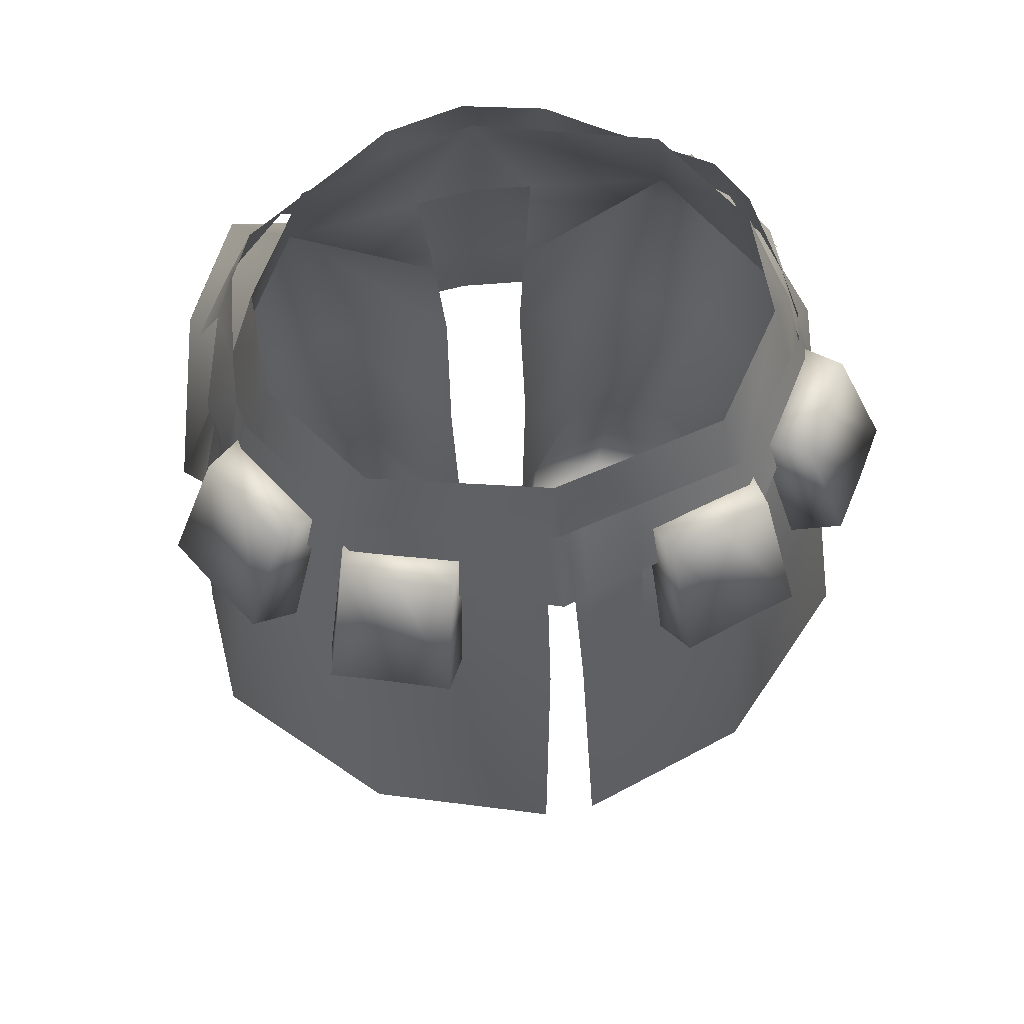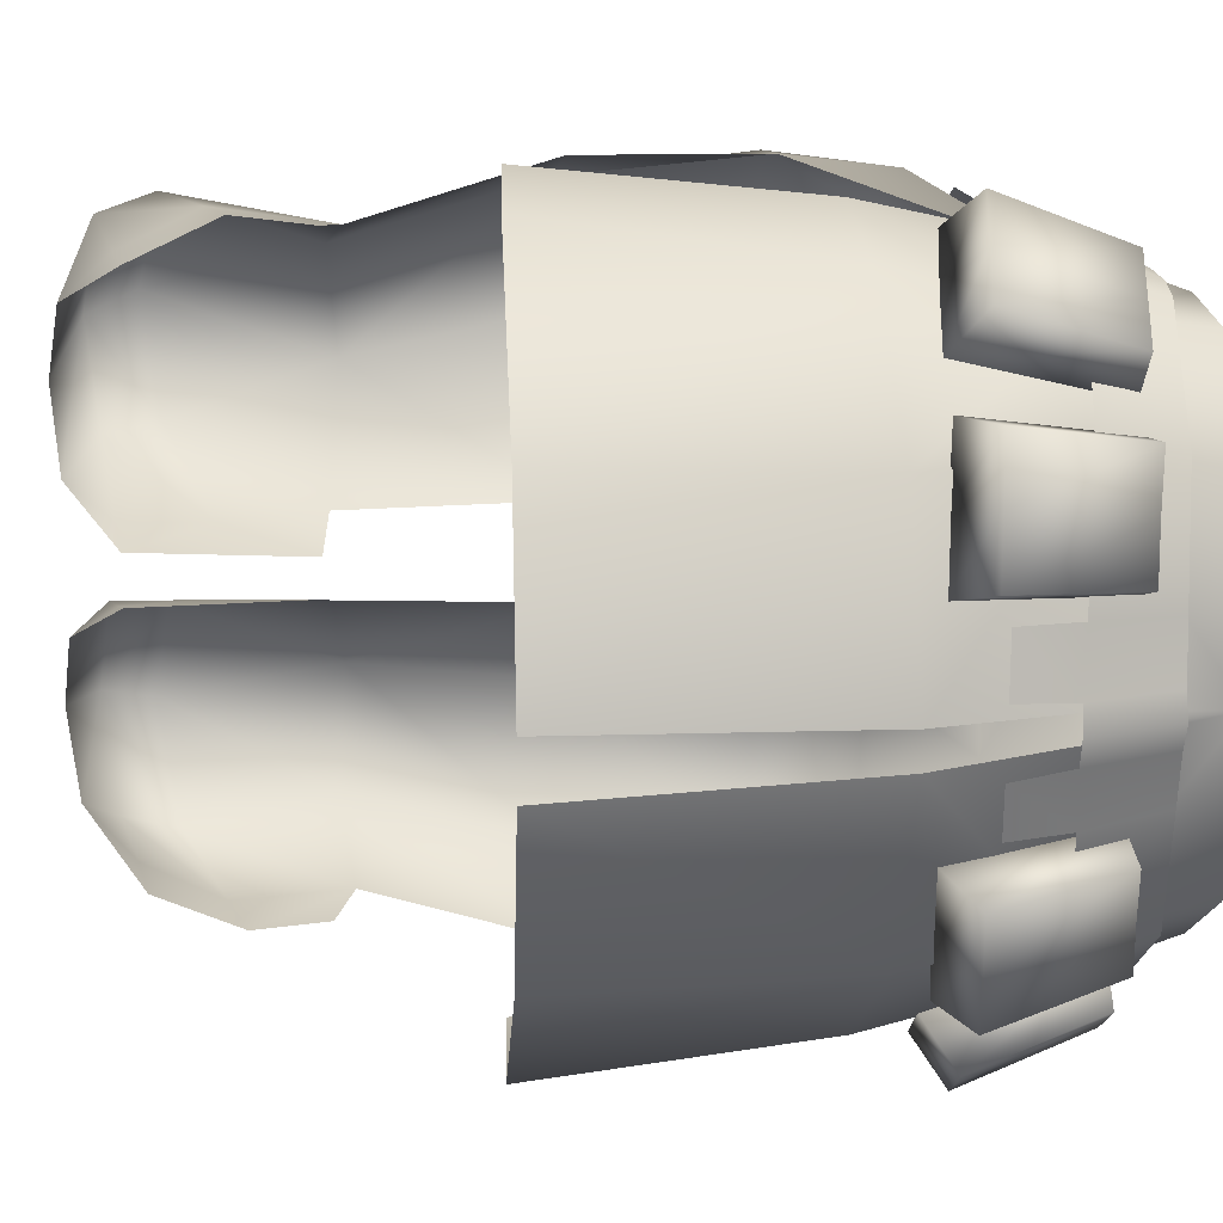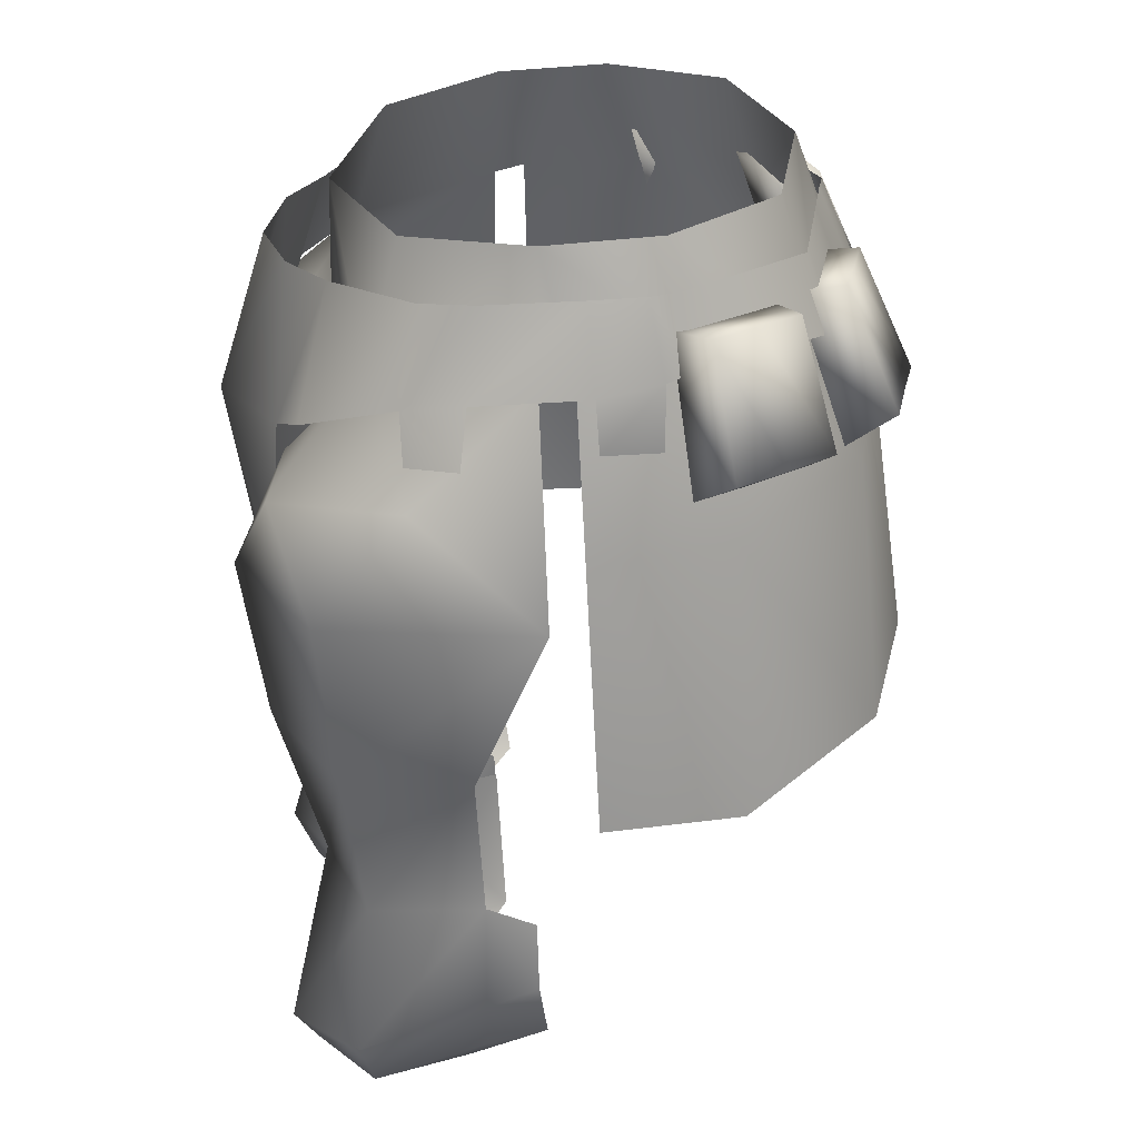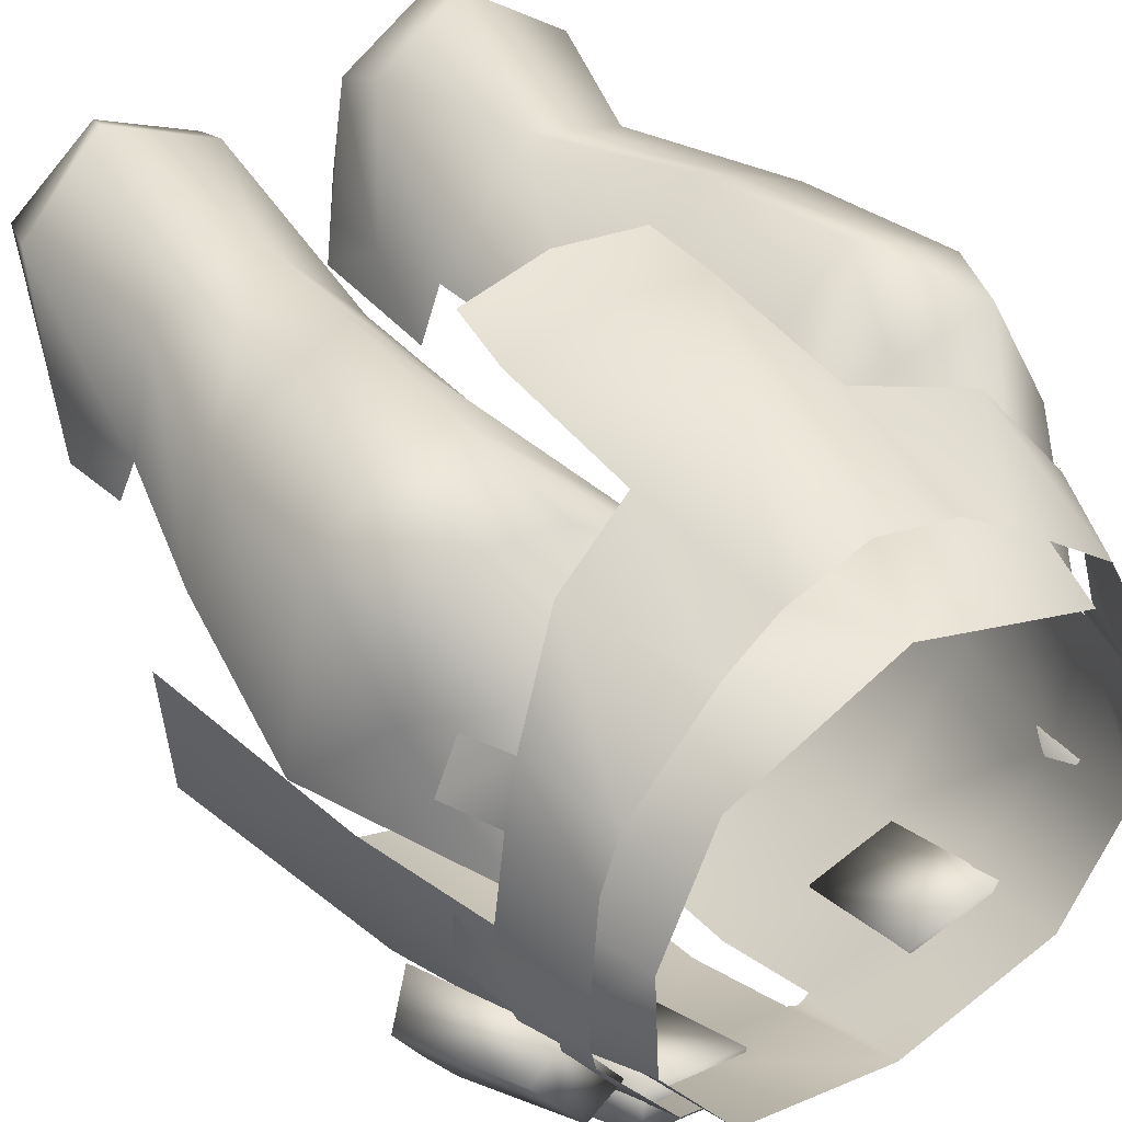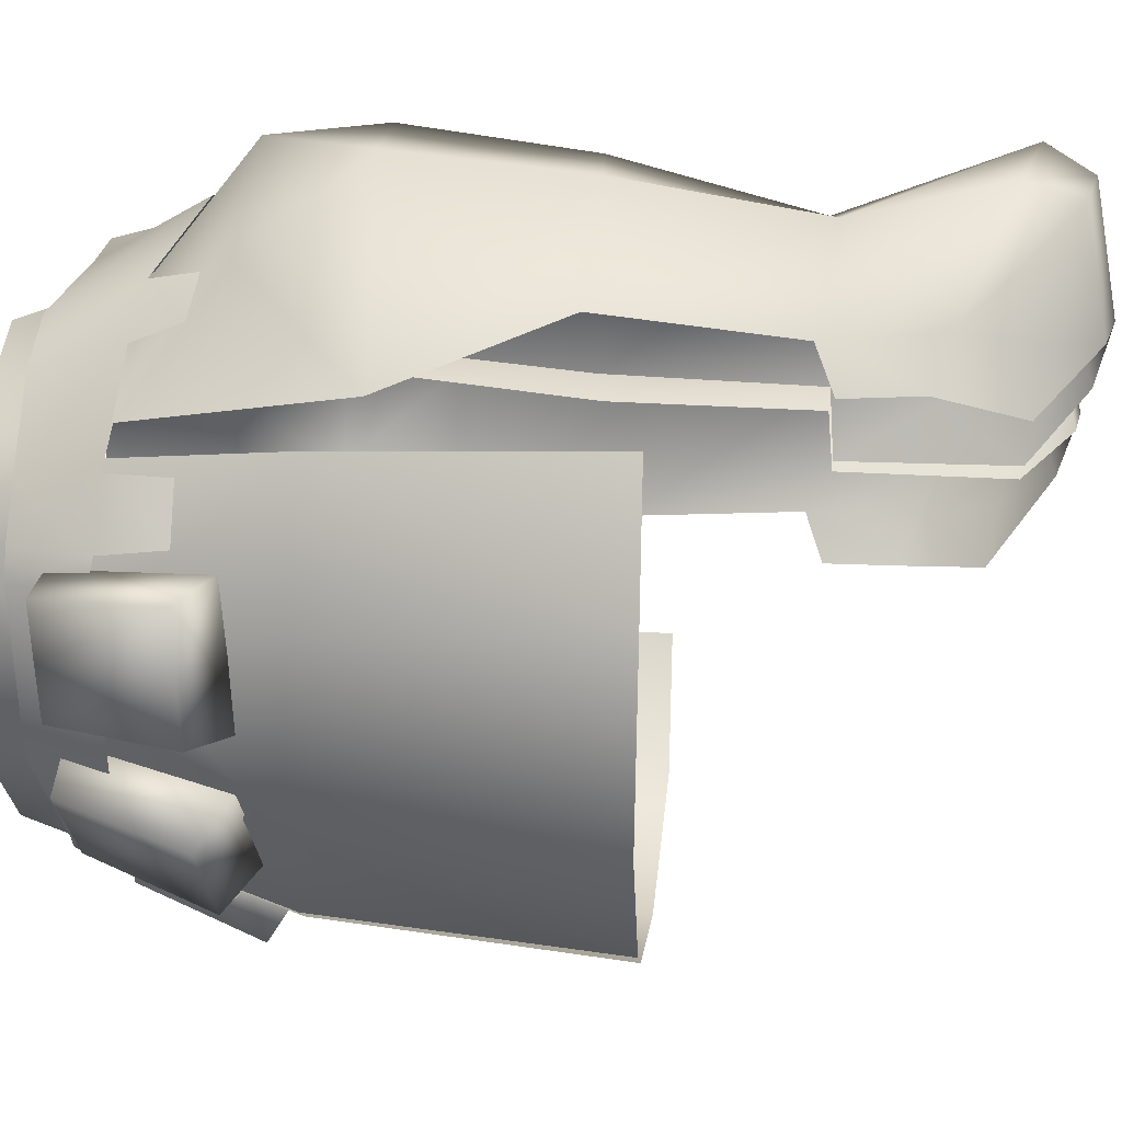
<metadata>
{"format":"obj","ext":"obj","renderer":"f3d","projection":"perspective","resolution":1024,"background":"white","views":[{"elev":62.9,"azim":169.5,"up":"+Y"},{"elev":-71.2,"azim":89.7,"up":"+Z"},{"elev":28.4,"azim":84.7,"up":"+Y"},{"elev":41.5,"azim":143.6,"up":"+Z"},{"elev":-12.4,"azim":-86.2,"up":"+Z"}]}
</metadata>
<code>
g mesh00
v -14.8 -15.3 19.7
v -17.3 -6.099 11.9
v -19.3 -12.5 13.2
v -14.4 -11.9 15.2
v -3.6 -18.5 14.6
v -4.4 -12.3 16.7
v -23.6 -22.1 1.8
v -21.19 -10.8 2.199
v -19.3 -10.1 -6.9
v -12.1 -38.2 22.7
v -2.999 -25.5 13.4
v -13.6 -25.8 24.4
v -3.6 -18.5 14.6
v -11.2 -18.7 20.7
v -18.7 -18.8 21.9
v -14.4 -11.9 15.2
v -23 -18 13.1
v -20.2 -11 4.5
v -25.5 -25.8 4.3
v -19 -5.686 8.2
v -19.8 -5.298 1.4
v -20.64 -11.79 9
v -22.29 -10.9 1.099
v -17.3 -6.099 11.9
v -19 -5.686 8.2
v -19.3 -12.5 13.2
v -20.64 -11.79 9
v -17.3 -6.099 11.9
v -14.8 -15.3 19.7
v -10 -7.299 17.4
v -7.438 -18.51 21.26
v -6.099 -7.398 20.1
v -0.8998 -10.5 -17.7
v -1.2 -19.1 -21
v -12.9 -10.5 -14.6
v -13.7 -19.9 -17.8
v -19.3 -10.1 -6.9
v -22.1 -21.3 -8.1
v -23.6 -22.1 1.8
v -14.4 -11.9 15.2
v -18.7 -18.8 21.9
v -13.6 -25.8 24.4
v -22.8 -26 19.4
v -12.1 -38.2 22.7
v -25.5 -40.9 1
v -23.6 -22.1 1.8
v -24.9 -40.6 -8.9
v -22.1 -21.3 -8.1
v -14.5 -39.8 -19.7
v -13.7 -19.9 -17.8
v -1.9 -39.5 -23.9
v -1.2 -19.1 -21
f 1 2 3
f 4 5 6
f 7 8 9
f 10 11 12
f 12 11 13
f 12 13 14
f 15 16 17
f 17 16 18
f 17 18 19
f 20 21 22
f 22 21 23
f 24 25 26
f 26 25 27
f 28 29 30
f 30 29 31
f 30 31 32
f 33 34 35
f 35 34 36
f 35 36 37
f 37 36 38
f 37 38 39
f 13 40 14
f 14 40 41
f 14 41 42
f 42 41 43
f 42 43 44
f 45 46 47
f 47 46 48
f 47 48 49
f 49 48 50
f 49 50 51
f 51 50 52
v 24.9 -40.6 -8.9
v 23.6 -22.1 1.8
v 25.5 -40.9 1
v 19.3 -10.1 -6.9
v 21.19 -10.8 2.199
v 23.6 -22.1 1.8
v 25.5 -25.8 4.3
v 20.2 -11 4.5
v 23 -18 13.1
v 14.4 -11.9 15.2
v 18.7 -18.8 21.9
v 23.6 -22.1 1.8
v 22.1 -21.3 -8.1
v 19.3 -10.1 -6.9
v 13.7 -19.9 -17.8
v 12.9 -10.5 -14.6
v 1.2 -19.1 -21
v 0.8998 -10.5 -17.7
v 4.4 -12.3 16.7
v 3.6 -18.5 14.6
v 14.4 -11.9 15.2
v 11.2 -18.7 20.7
v 18.7 -18.8 21.9
v 13.6 -25.8 24.4
v 22.8 -26 19.4
v 12.2 -38.2 22.7
v 23.6 -22.1 1.8
v 24.9 -40.6 -8.9
v 22.1 -21.3 -8.1
v 14.5 -39.8 -19.7
v 13.7 -19.9 -17.8
v 1.8 -39.5 -23.9
v 1.2 -19.1 -21
f 53 54 55
f 56 57 58
f 59 60 61
f 61 60 62
f 61 62 63
f 64 65 66
f 66 65 67
f 66 67 68
f 68 67 69
f 68 69 70
f 71 72 73
f 73 72 74
f 73 74 75
f 75 74 76
f 75 76 77
f 77 76 78
f 79 80 81
f 81 80 82
f 81 82 83
f 83 82 84
f 83 84 85
v -12.2 -1.6 -11.8
v -12.9 -10.5 -14.6
v -17.7 -1.998 -3.8
v 0 -3.899 17
v -4.4 -12.3 16.7
v 0 -12.4 17.2
v 0 -10.8 -19.3
v 1.7 -5.099 -16.3
v 1.8 -10.8 -18.7
v 19.6 -4.999 -4.5
v 14.6 -10.3 -15.1
v 13.5 -5.099 -13.4
v -5.8 -10.6 -17.6
v -5.4 -5.099 -15.4
v -1.8 -10.8 -18.7
v -1.7 -5.099 -16.3
v 1.8 -10.8 -18.7
v 1.7 -5.099 -16.3
v 5.8 -10.6 -17.6
v 5.4 -5.099 -15.4
v -18.4 -18 -13
v -21.5 -15.7 -14.4
v -15.6 -7.6 -10.9
v -18.6 -7.199 -12.3
v -26 -15.5 -7.3
v -23.4 -17.7 -5
v -22.6 -7 -6
v -20 -7.398 -3.8
v -7.2 -18 -18.7
v -8.6 -15.6 -21.9
v -6.299 -7.799 -15
v -7.6 -7.199 -18.1
v -16.6 -15.4 -19.4
v -16.2 -17.7 -16
v -14.8 -6.898 -15.9
v -14.2 -7.5 -12.6
v 6.299 -7.799 -15
v 7.6 -7.199 -18.1
v 7.2 -18 -18.7
v 8.6 -15.6 -21.9
v 14.8 -6.898 -15.9
v 14.2 -7.5 -12.6
v 16.6 -15.4 -19.4
v 16.2 -17.7 -16
v 15.6 -7.6 -10.9
v 18.6 -7.199 -12.3
v 18.4 -18 -13
v 21.5 -15.7 -14.4
v 22.6 -7 -6
v 20 -7.398 -3.8
v 26 -15.5 -7.3
v 23.4 -17.7 -5
v -20.2 -11 4.5
v -14.4 -11.9 15.2
v -17.8 -2.399 4.3
v 17.8 -2.399 4.3
v 14.4 -11.9 15.2
v 20.2 -11 4.5
v 0 -1.6 -14.8
v 12.9 -10.5 -14.6
v 0.8998 -10.5 -17.7
v 0 -10.5 -18.2
v -0.8998 -10.5 -17.7
v -19.3 -10.1 -6.9
v -21.19 -10.8 2.199
v -17.8 -2.399 4.3
v -20.2 -11 4.5
v 13.1 -3.2 12.8
v 4.4 -12.3 16.7
v -13.1 -3.2 12.8
v 5.8 -10.6 -17.6
v 5.9 -14.6 -18.8
v 1.8 -10.8 -18.7
v 2.1 -14.7 -19.8
v -1.8 -10.8 -18.7
v -2.2 -14.7 -19.8
v -5.8 -10.6 -17.6
v -5.9 -14.6 -18.8
v 0 -4.999 -16.8
v -1.8 -10.8 -18.7
v -1.7 -5.099 -16.3
v 21.4 -10.4 -3.4
v 20 -5.099 -2.4
v 22.29 -10.9 1.099
v 19.8 -5.298 1.4
v -22.29 -10.9 1.099
v -19.8 -5.298 1.4
v -21.4 -10.4 -3.4
v -20 -5.099 -2.4
v -21.4 -10.4 -3.4
v -22.1 -14.8 -3.3
v -22.29 -10.9 1.099
v -22 -14.9 0.7999
v 22.29 -10.9 1.099
v 22 -14.9 0.7999
v 21.4 -10.4 -3.4
v 22.1 -14.8 -3.3
v 19 -5.686 8.2
v 20.64 -11.79 9
v 19.8 -5.298 1.4
v 22.29 -10.9 1.099
v 20.64 -11.79 9
v 19 -5.686 8.2
v 19.3 -12.5 13.2
v 17.3 -6.099 11.9
v 20.9 -9.899 -5.2
v 20 -5.099 -2.4
v 21.4 -10.4 -3.4
v -13.5 -5.099 -13.4
v -14.6 -10.3 -15.1
v -19.6 -4.999 -4.5
v -5.8 -10.6 -17.6
v -14.6 -10.3 -15.1
v -5.4 -5.099 -15.4
v -13.5 -5.099 -13.4
v 5.4 -5.099 -15.4
v 13.5 -5.099 -13.4
v 5.8 -10.6 -17.6
v 14.6 -10.3 -15.1
v -20.9 -9.899 -5.2
v -21.4 -10.4 -3.4
v -20 -5.099 -2.4
v 6.099 -7.398 20.1
v 7.448 -18.51 21.26
v 10 -7.299 17.4
v 14.8 -15.3 19.7
v 17.3 -6.099 11.9
v 19.3 -12.5 13.2
v -20.6 -7.099 -9.2
v -18.6 -7.199 -12.3
v -23.8 -15.6 -10.9
v -21.5 -15.7 -14.4
v -20.9 -17.9 -9
v -18.4 -18 -13
v -17.8 -7.5 -7.4
v -15.6 -7.6 -10.9
v -20.6 -7.099 -9.2
v -18.6 -7.199 -12.3
v -26 -15.5 -7.3
v -22.6 -7 -6
v -20 -7.398 -3.8
v -23.4 -17.7 -5
v -11.2 -7.099 -17
v -7.6 -7.199 -18.1
v -12.6 -15.5 -20.6
v -8.6 -15.6 -21.9
v -11.7 -17.9 -17.4
v -7.2 -18 -18.7
v -10.3 -7.6 -13.8
v -6.299 -7.799 -15
v -11.2 -7.099 -17
v -7.6 -7.199 -18.1
v -16.6 -15.4 -19.4
v -14.8 -6.898 -15.9
v -14.2 -7.5 -12.6
v -16.2 -17.7 -16
v 11.2 -7.099 -17
v 7.6 -7.199 -18.1
v 10.3 -7.6 -13.8
v 6.299 -7.799 -15
v 11.7 -17.9 -17.4
v 7.2 -18 -18.7
v 12.6 -15.5 -20.6
v 8.6 -15.6 -21.9
v 11.2 -7.099 -17
v 7.6 -7.199 -18.1
v 14.8 -6.898 -15.9
v 16.6 -15.4 -19.4
v 16.2 -17.7 -16
v 14.2 -7.5 -12.6
v 20.6 -7.099 -9.2
v 18.6 -7.199 -12.3
v 17.8 -7.5 -7.4
v 15.6 -7.6 -10.9
v 20.9 -17.9 -9
v 18.4 -18 -13
v 23.8 -15.6 -10.9
v 21.5 -15.7 -14.4
v 20.6 -7.099 -9.2
v 18.6 -7.199 -12.3
v 20 -7.398 -3.8
v 22.6 -7 -6
v 26 -15.5 -7.3
v 23.4 -17.7 -5
v 17.8 -7.5 -7.4
v 12.2 -1.6 -11.8
v 17.7 -1.998 -3.8
v 19.3 -10.1 -6.9
v 17.8 -2.399 4.3
v 21.19 -10.8 2.199
v 20.2 -11 4.5
f 86 87 88
f 89 90 91
f 92 93 94
f 95 96 97
f 98 99 100
f 100 99 101
f 102 103 104
f 104 103 105
f 106 107 108
f 108 107 109
f 110 111 112
f 112 111 113
f 114 115 116
f 116 115 117
f 118 119 120
f 120 119 121
f 122 123 124
f 124 123 125
f 126 127 128
f 128 127 129
f 130 131 132
f 132 131 133
f 134 135 136
f 136 135 137
f 138 139 140
f 141 142 143
f 144 145 146
f 87 86 144
f 146 147 144
f 144 147 148
f 144 148 87
f 87 149 88
f 88 149 150
f 88 150 151
f 151 150 152
f 141 153 142
f 142 153 89
f 142 89 154
f 154 89 91
f 90 89 139
f 139 89 155
f 139 155 140
f 156 157 158
f 158 157 159
f 160 161 162
f 162 161 163
f 93 92 164
f 164 92 165
f 164 165 166
f 167 168 169
f 169 168 170
f 171 172 173
f 173 172 174
f 175 176 177
f 177 176 178
f 179 180 181
f 181 180 182
f 183 184 185
f 185 184 186
f 187 188 189
f 189 188 190
f 96 95 191
f 191 95 192
f 191 192 193
f 194 195 196
f 197 198 199
f 199 198 200
f 201 202 203
f 203 202 204
f 195 205 196
f 196 205 206
f 196 206 207
f 208 209 210
f 210 209 211
f 210 211 212
f 212 211 213
f 214 215 216
f 216 215 217
f 216 217 218
f 218 217 219
f 218 219 220
f 220 219 221
f 220 221 222
f 222 221 223
f 216 224 214
f 214 224 225
f 214 225 220
f 220 225 226
f 220 226 218
f 218 226 227
f 218 227 216
f 216 227 224
f 228 229 230
f 230 229 231
f 230 231 232
f 232 231 233
f 232 233 234
f 234 233 235
f 234 235 236
f 236 235 237
f 230 238 228
f 228 238 239
f 228 239 234
f 234 239 240
f 234 240 232
f 232 240 241
f 232 241 230
f 230 241 238
f 242 243 244
f 244 243 245
f 244 245 246
f 246 245 247
f 246 247 248
f 248 247 249
f 248 249 250
f 250 249 251
f 250 252 248
f 248 252 253
f 248 253 246
f 246 253 254
f 246 254 244
f 244 254 255
f 244 255 250
f 250 255 252
f 256 257 258
f 258 257 259
f 258 259 260
f 260 259 261
f 260 261 262
f 262 261 263
f 262 263 264
f 264 263 265
f 258 266 264
f 264 266 267
f 264 267 262
f 262 267 268
f 262 268 260
f 260 268 269
f 260 269 270
f 270 269 266
f 144 271 145
f 145 271 272
f 145 272 273
f 273 272 274
f 273 274 275
f 275 274 276
v -20.7 -15.8 13.1
v -19.3 -12.5 13.2
v -22.6 -15.4 9.6
v -20.64 -11.79 9
f 277 278 279
f 279 278 280
v 20.7 -15.8 13.1
v 22.6 -15.4 9.6
v 19.3 -12.5 13.2
v 20.64 -11.79 9
f 281 282 283
f 283 282 284
v 11.2 -18.7 20.7
v 3.6 -18.5 14.6
v 13.6 -25.8 24.4
v 2.999 -25.5 13.4
v 12.2 -38.2 22.7
f 285 286 287
f 287 286 288
f 287 288 289
v 5.9 -62.4 19.2
v 5.4 -65.9 17.7
v 12.2 -67.1 20.6
v 21.5 -58 8.5
v 18.9 -63.3 8.3
v 19.1 -62.2 4
v 24.4 -37.5 9.2
v 17.6 -51.9 16.6
v 20.5 -50.2 8.4
v 21.8 -56.4 4.8
v 21.2 -51.3 4.9
v 20.5 -50.2 8.4
v 2.599 -63.9 8.8
v 1.7 -63.2 5.8
v 4.9 -67.1 9.7
v 12.2 -38.2 22.7
v 21.4 -38.5 18.1
v 22.8 -26 19.4
v 3.199 -37.3 11.7
v 2.799 -51.5 10.7
v 9.9 -51.5 19.3
v 2.399 -58.1 9.6
v 2.999 -25.5 13.4
v 19.3 -65.6 16.6
v 20.5 -61.9 17.6
v 13.4 -63.9 22.4
v 25.5 -25.8 4.3
v 23 -18 13.1
v 18.7 -18.8 21.9
v 2.799 -51.5 10.7
v 1.3 -51.6 6.4
v 1.7 -63.2 5.8
v 10.2 -68 12.3
v 15.6 -66.8 9.4
v 19.1 -62.2 4
f 290 291 292
f 293 294 295
f 296 297 298
f 299 300 301
f 302 303 304
f 305 306 307
f 308 309 310
f 291 290 311
f 297 306 310
f 310 306 305
f 310 305 308
f 308 305 312
f 294 293 313
f 313 293 314
f 313 314 292
f 292 314 315
f 292 315 290
f 297 296 306
f 306 296 316
f 306 316 307
f 307 316 317
f 307 317 318
f 295 299 293
f 293 299 301
f 293 301 314
f 314 301 297
f 314 297 315
f 315 297 310
f 315 310 290
f 290 310 319
f 290 319 311
f 311 319 320
f 320 321 311
f 311 321 302
f 311 302 291
f 291 302 304
f 291 304 292
f 292 304 322
f 292 322 313
f 313 322 323
f 313 323 294
f 294 323 324
v -20.4 -61.9 17.6
v -19.2 -65.6 16.6
v -12.2 -67.1 20.6
v -13.3 -63.9 22.4
v -21.4 -58 8.5
v -18.8 -63.3 8.3
v -19 -62.2 4
v -15.4 -66.8 9.4
v -24.3 -37.5 9.2
v -20.5 -50.2 8.4
v -17.4 -51.9 16.6
v -12.1 -38.2 22.7
v -3.199 -37.3 11.7
v -2.999 -25.5 13.4
v -20.5 -50.2 8.4
v -21.1 -51.3 4.9
v -21.7 -56.4 4.8
v -23 -18 13.1
v -22.8 -26 19.4
v -18.7 -18.8 21.9
v -25.5 -25.8 4.3
v -21.3 -38.5 18.1
v -9.8 -51.5 19.3
v -5.8 -62.4 19.2
v -5.3 -65.9 17.7
v -2.399 -58.1 9.6
v -2.599 -63.9 8.8
v -1.7 -63.2 5.8
v -2.799 -51.5 10.7
v -2.799 -51.5 10.7
v -1.3 -51.6 6.4
v -1.7 -63.2 5.8
v -4.9 -67.1 9.7
v -10.2 -68 12.3
v -19 -62.2 4
f 325 326 327
f 327 328 325
f 326 325 329
f 330 331 332
f 333 334 335
f 336 337 338
f 339 340 341
f 342 343 344
f 345 333 346
f 346 333 335
f 346 335 347
f 328 327 348
f 348 327 349
f 348 349 350
f 350 349 351
f 350 351 352
f 353 337 347
f 347 337 336
f 347 336 346
f 346 336 343
f 346 343 345
f 345 343 342
f 341 329 339
f 339 329 325
f 339 325 335
f 335 325 328
f 335 328 347
f 347 328 348
f 347 348 354
f 354 348 350
f 354 350 355
f 355 350 352
f 356 351 357
f 357 351 349
f 357 349 358
f 358 349 327
f 358 327 332
f 332 327 326
f 332 326 330
f 330 326 329
f 330 329 359
f 359 329 341
v 0.07221 -30.18 23.42
v -7.381 -30.08 22.14
v -6.779 -35.38 22.72
v -6.099 -7.398 20.1
v -7.438 -18.51 21.26
v 0.003174 -18.94 25.23
v 0.07221 -30.18 23.42
v 7.518 -30.08 22.14
v 7.448 -18.51 21.26
v 6.099 -7.398 20.1
v 0 -7.6 21.62
v 0.0492 -35.8 23.69
v 6.879 -35.38 22.72
f 360 361 362
f 363 364 365
f 365 364 361
f 361 366 365
f 365 366 367
f 365 367 368
f 368 369 365
f 365 369 370
f 365 370 363
f 362 371 360
f 360 371 372
f 360 372 367

</code>
